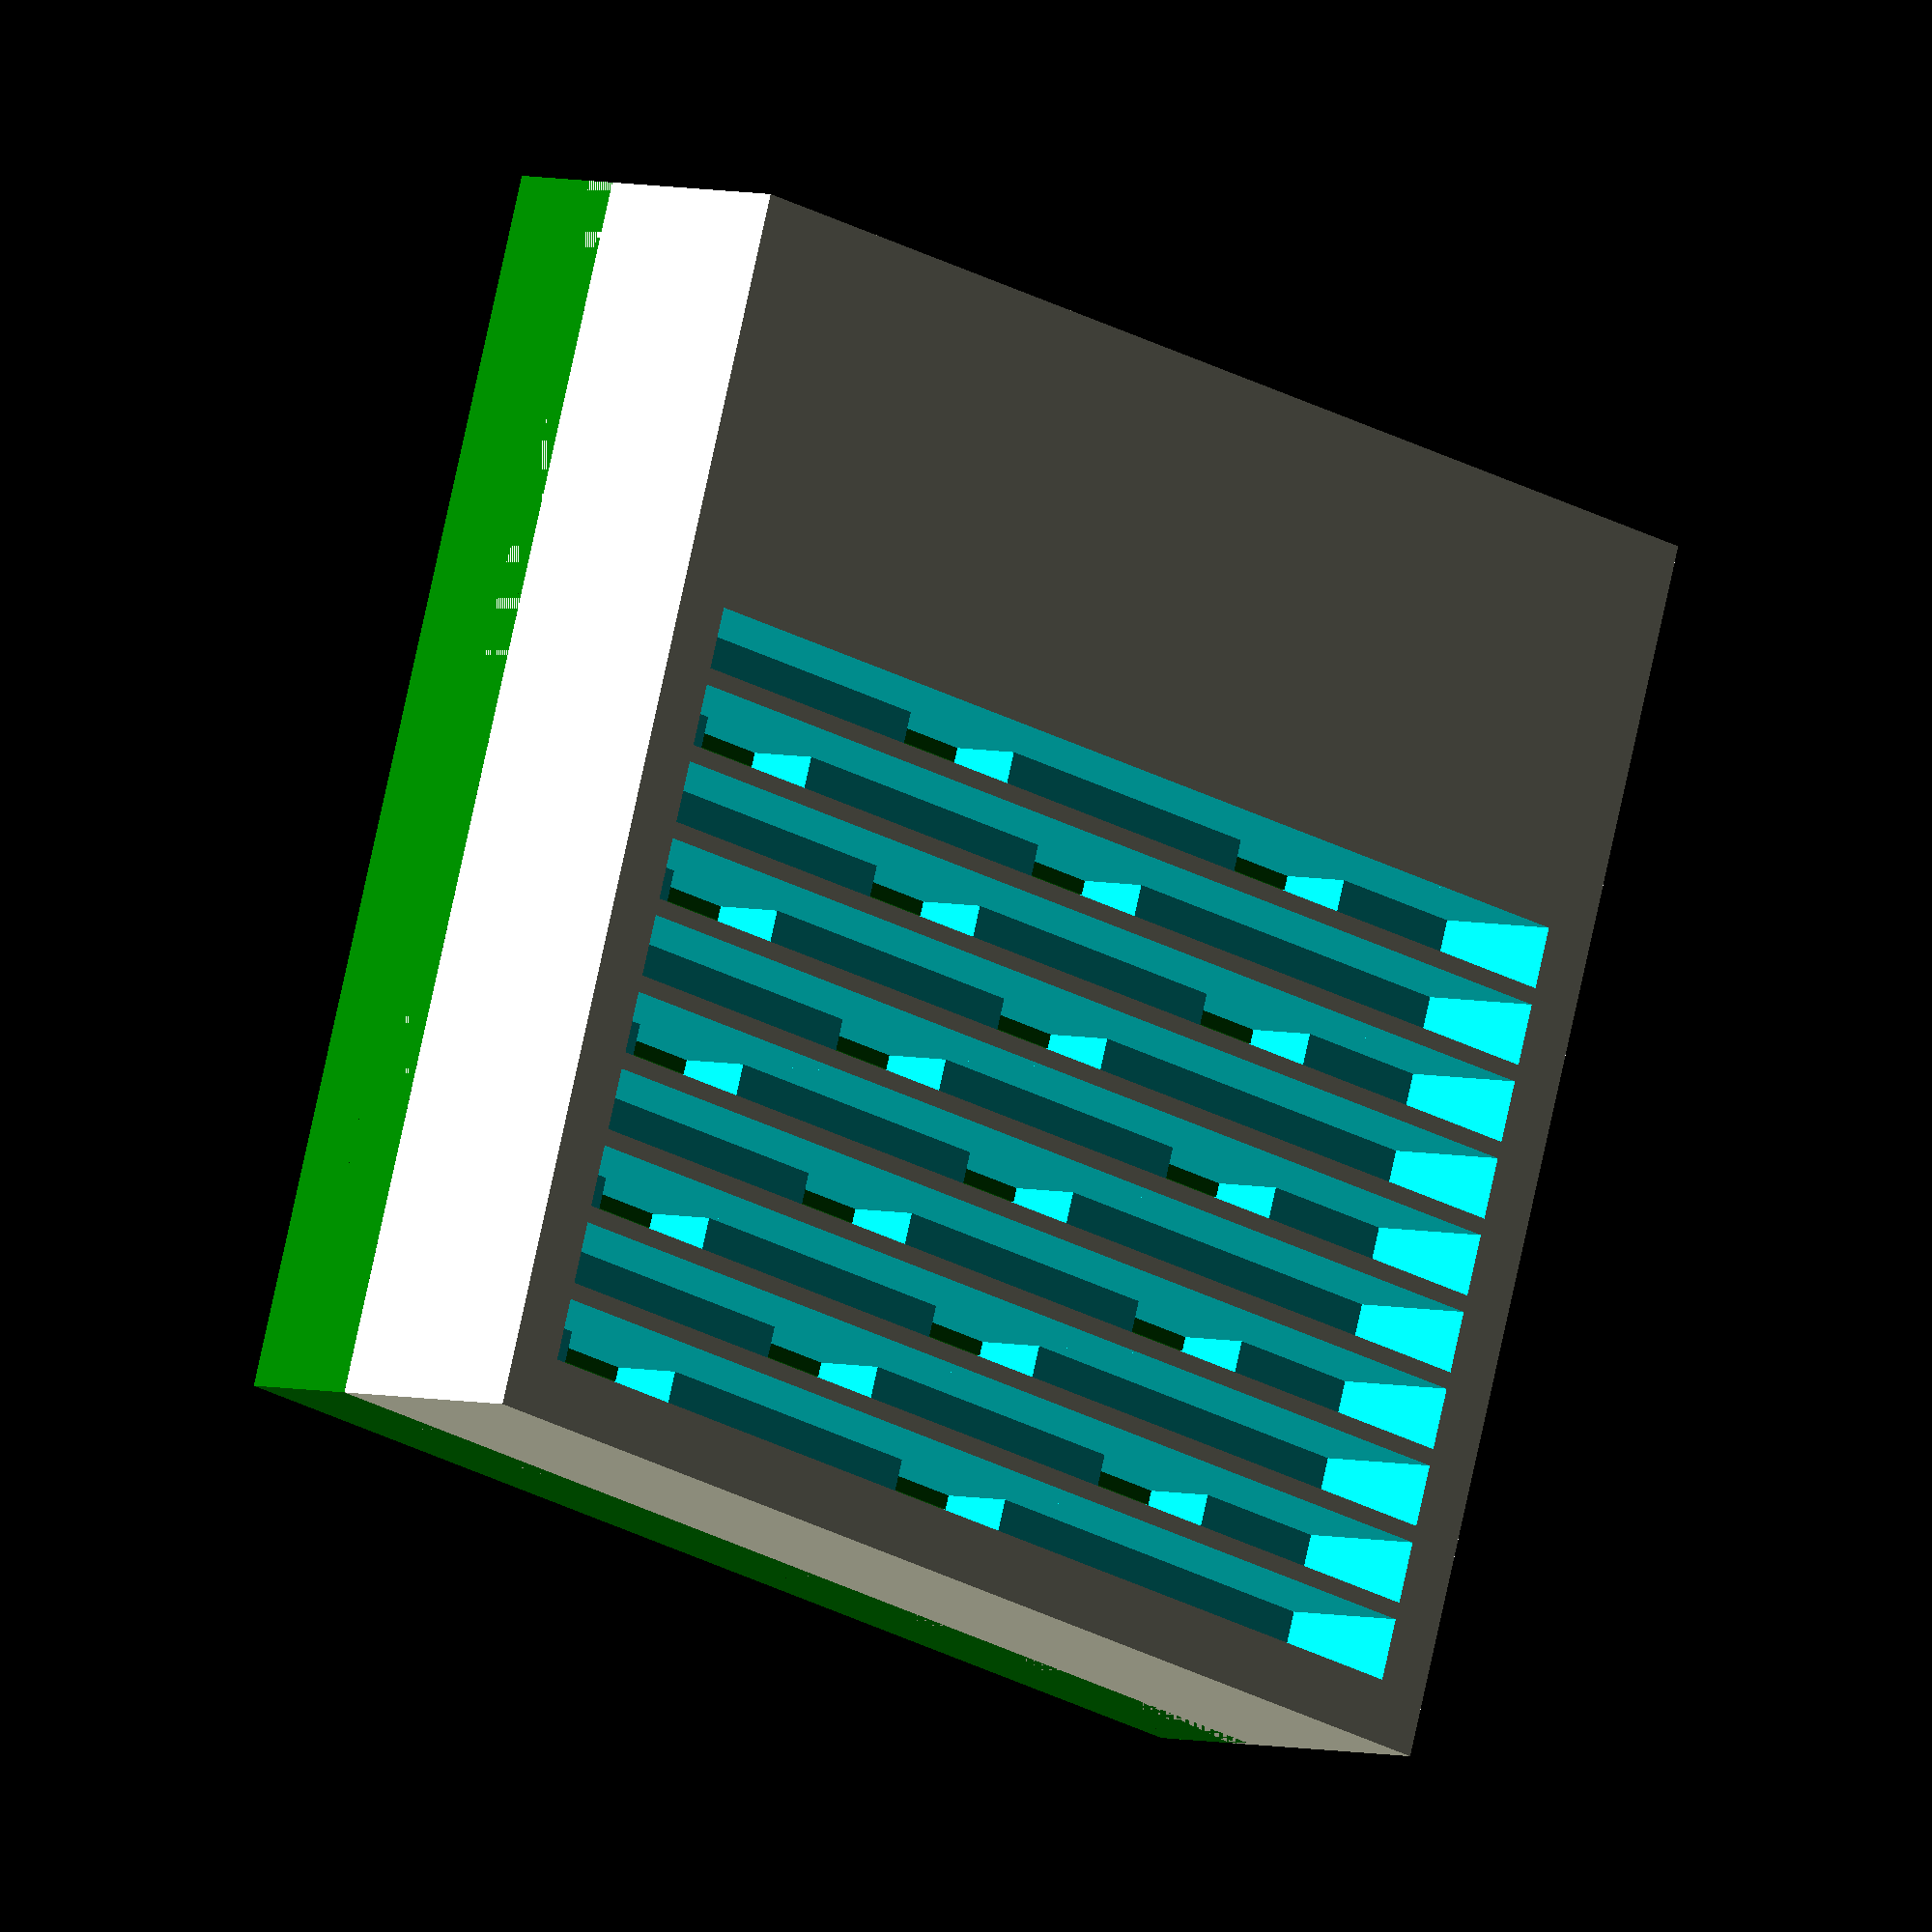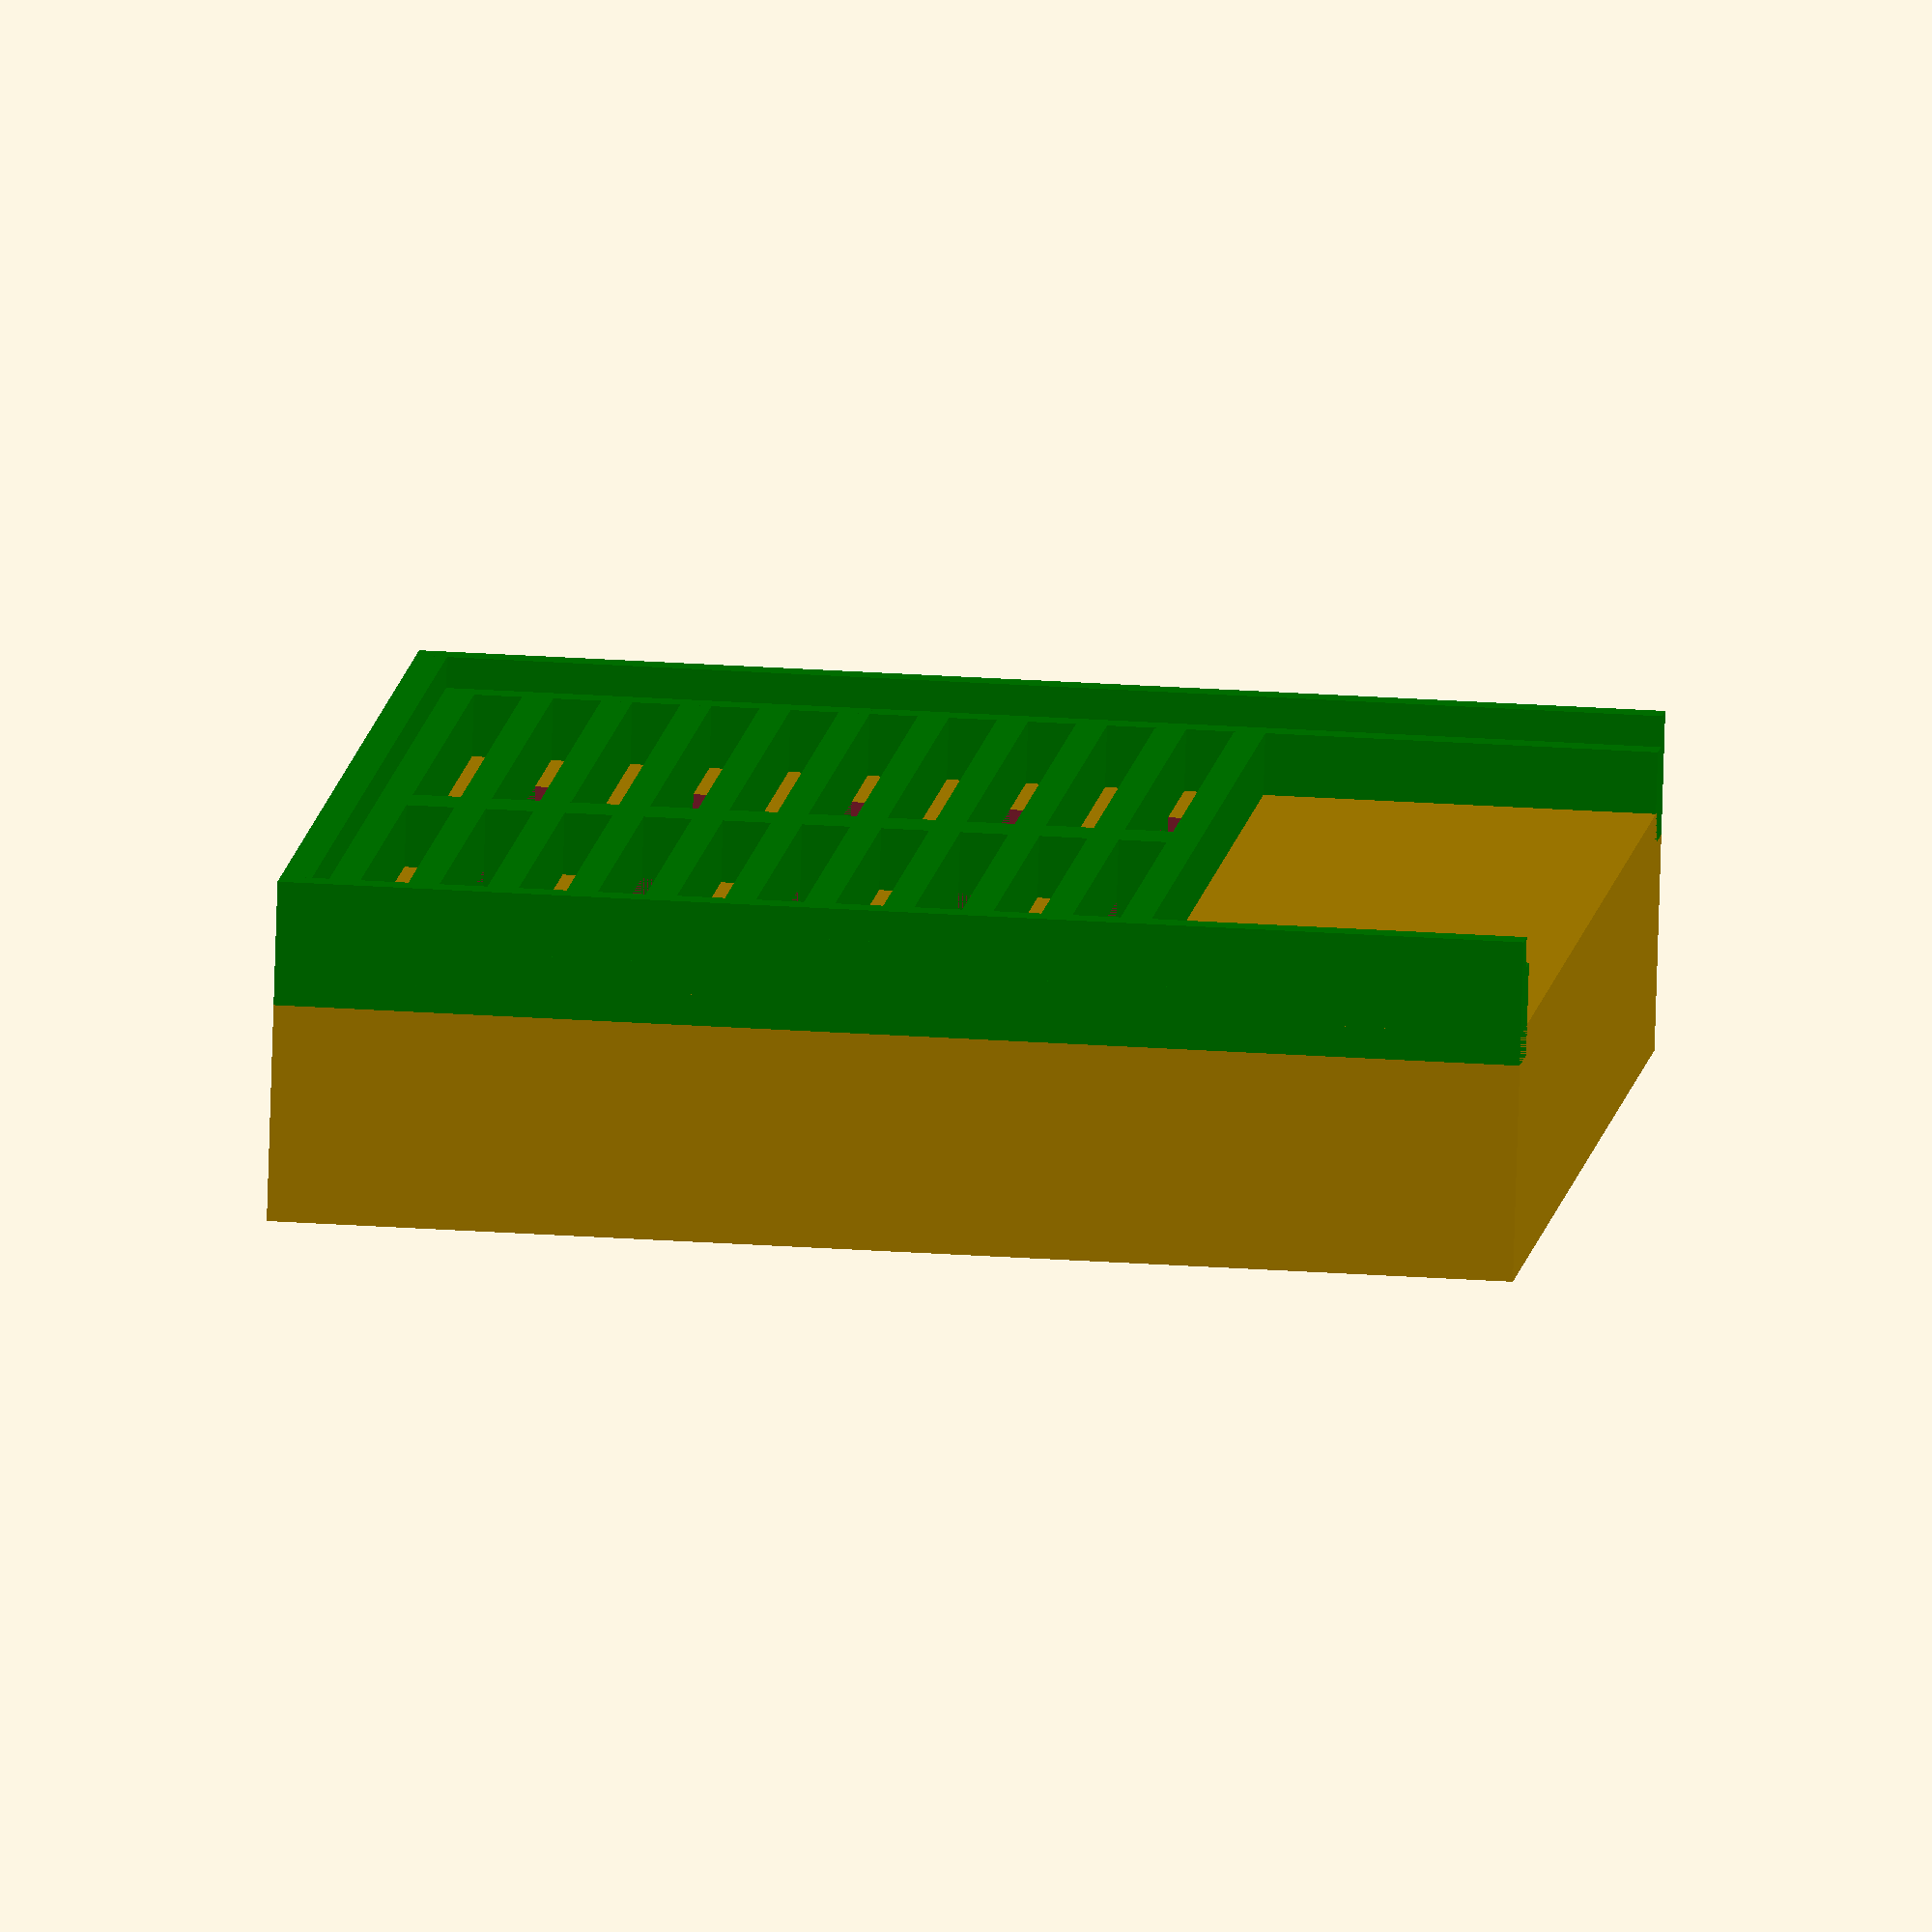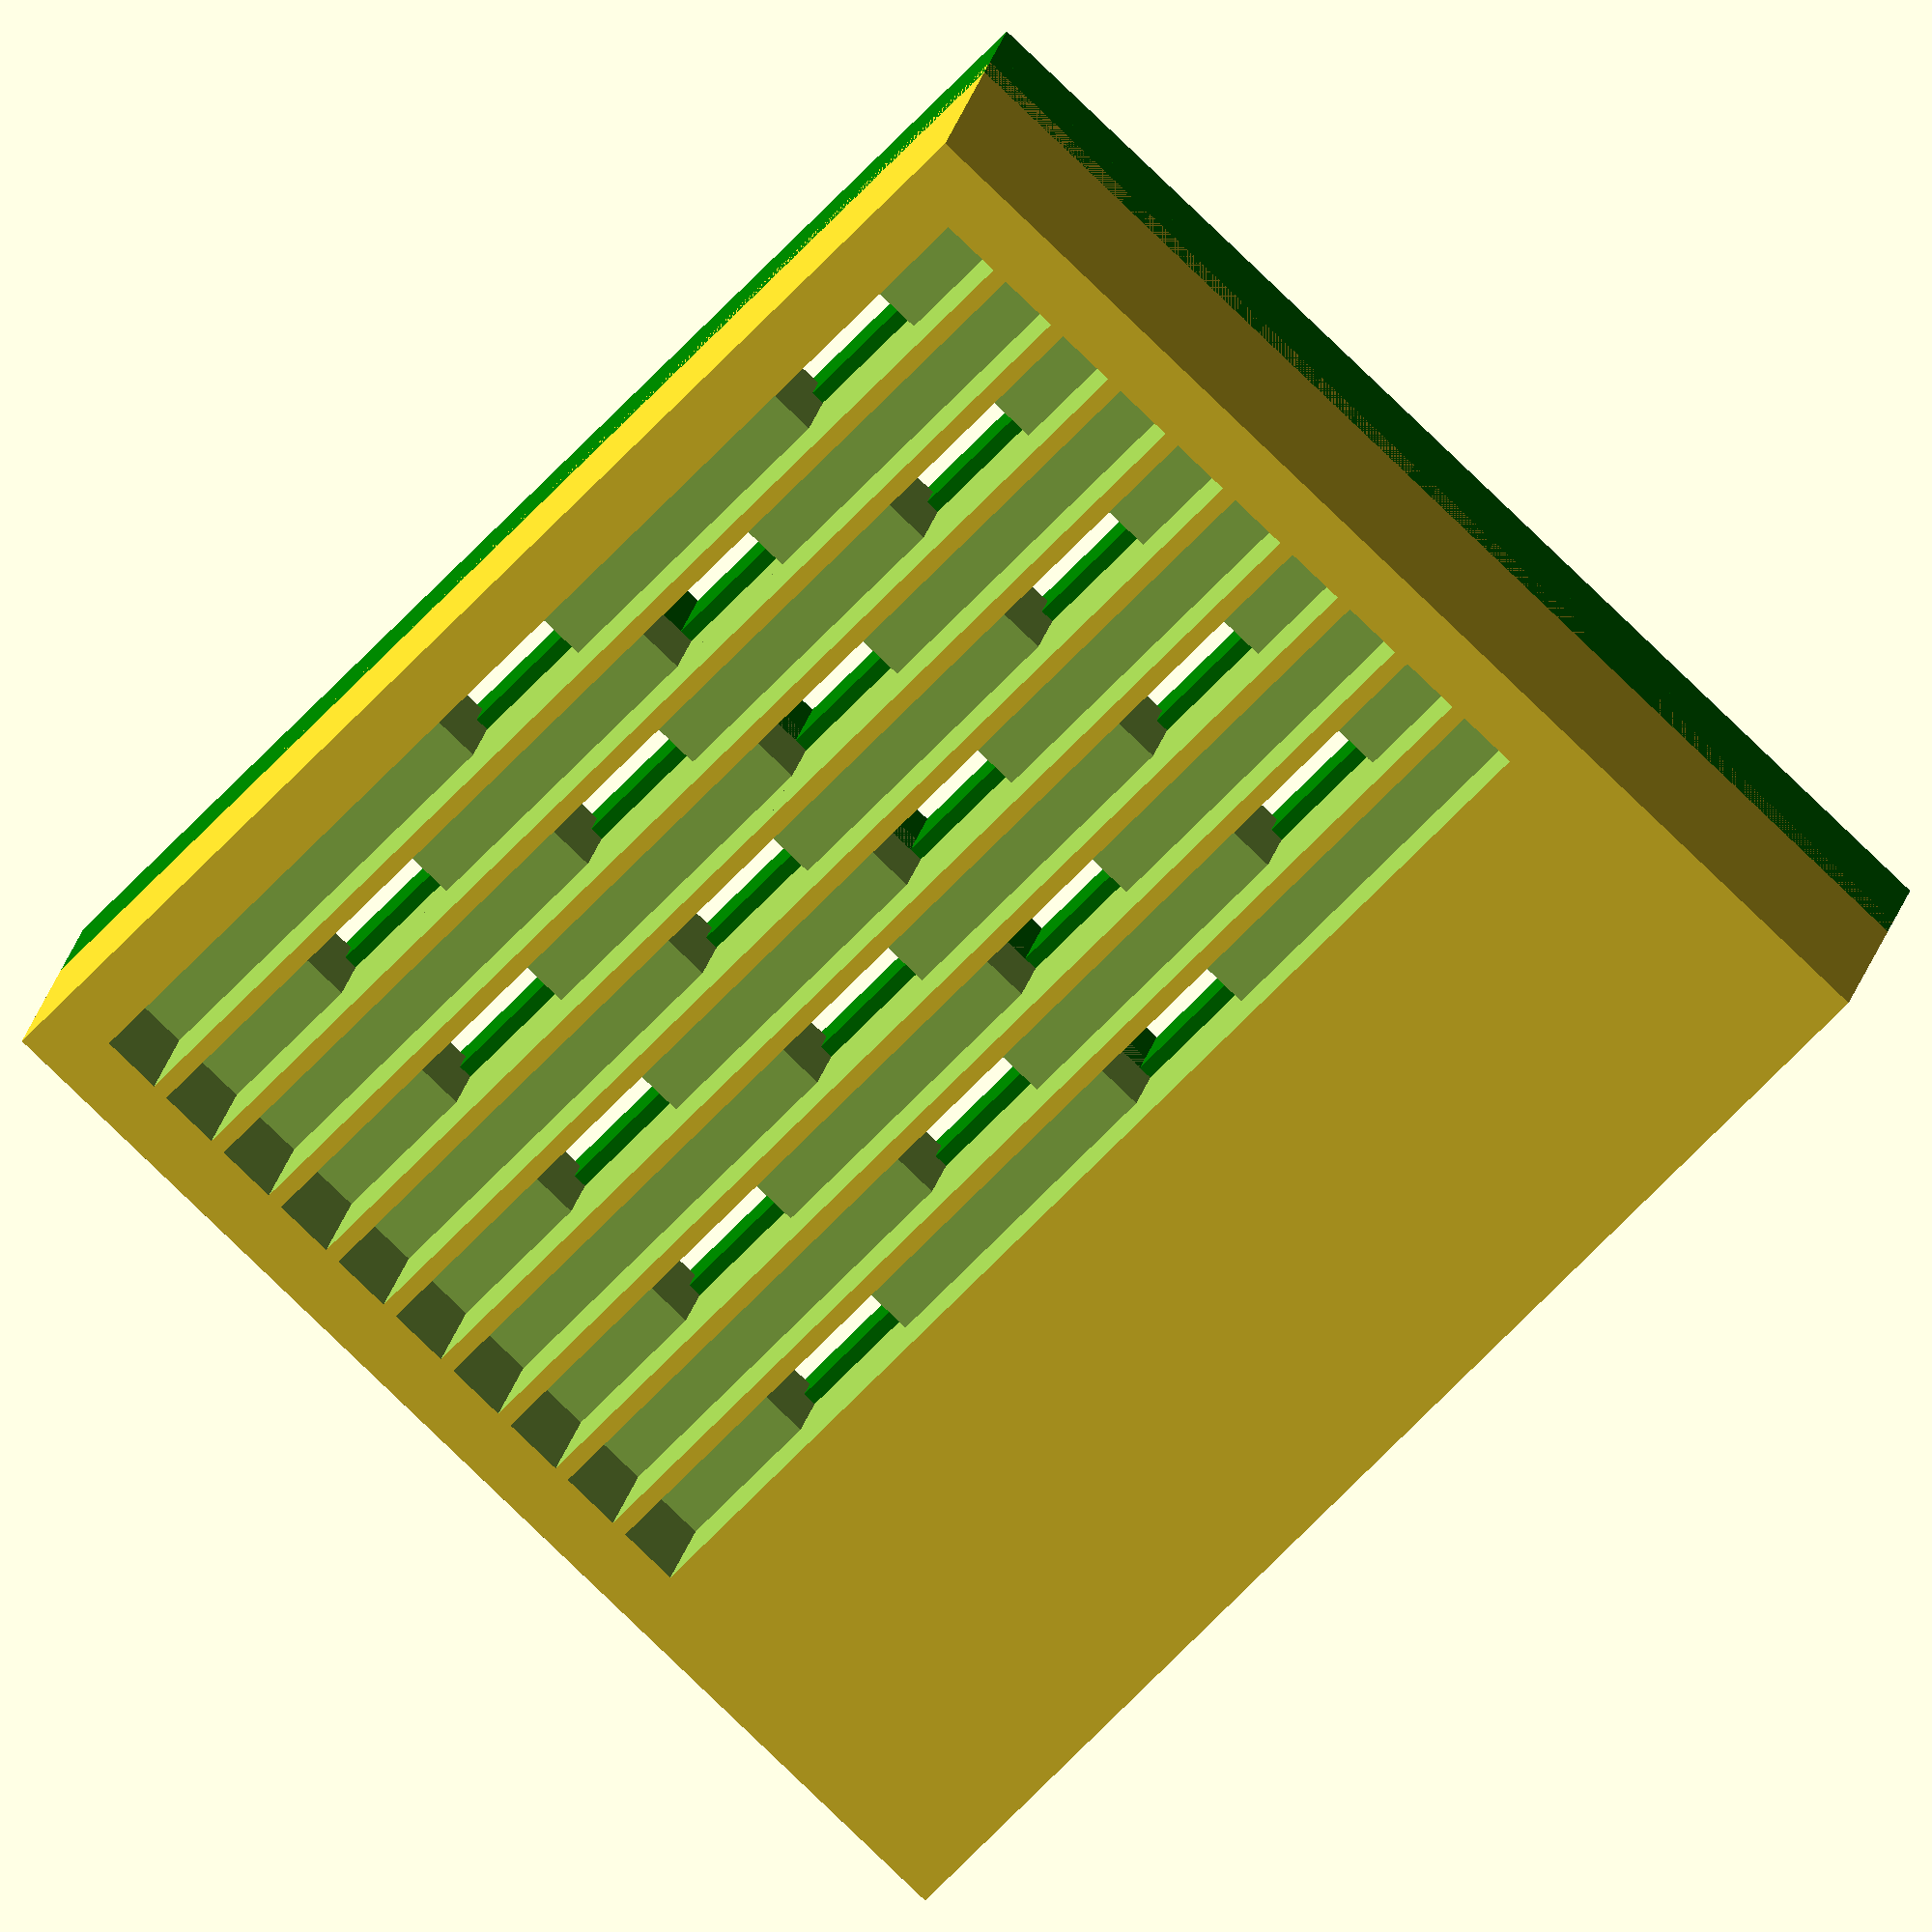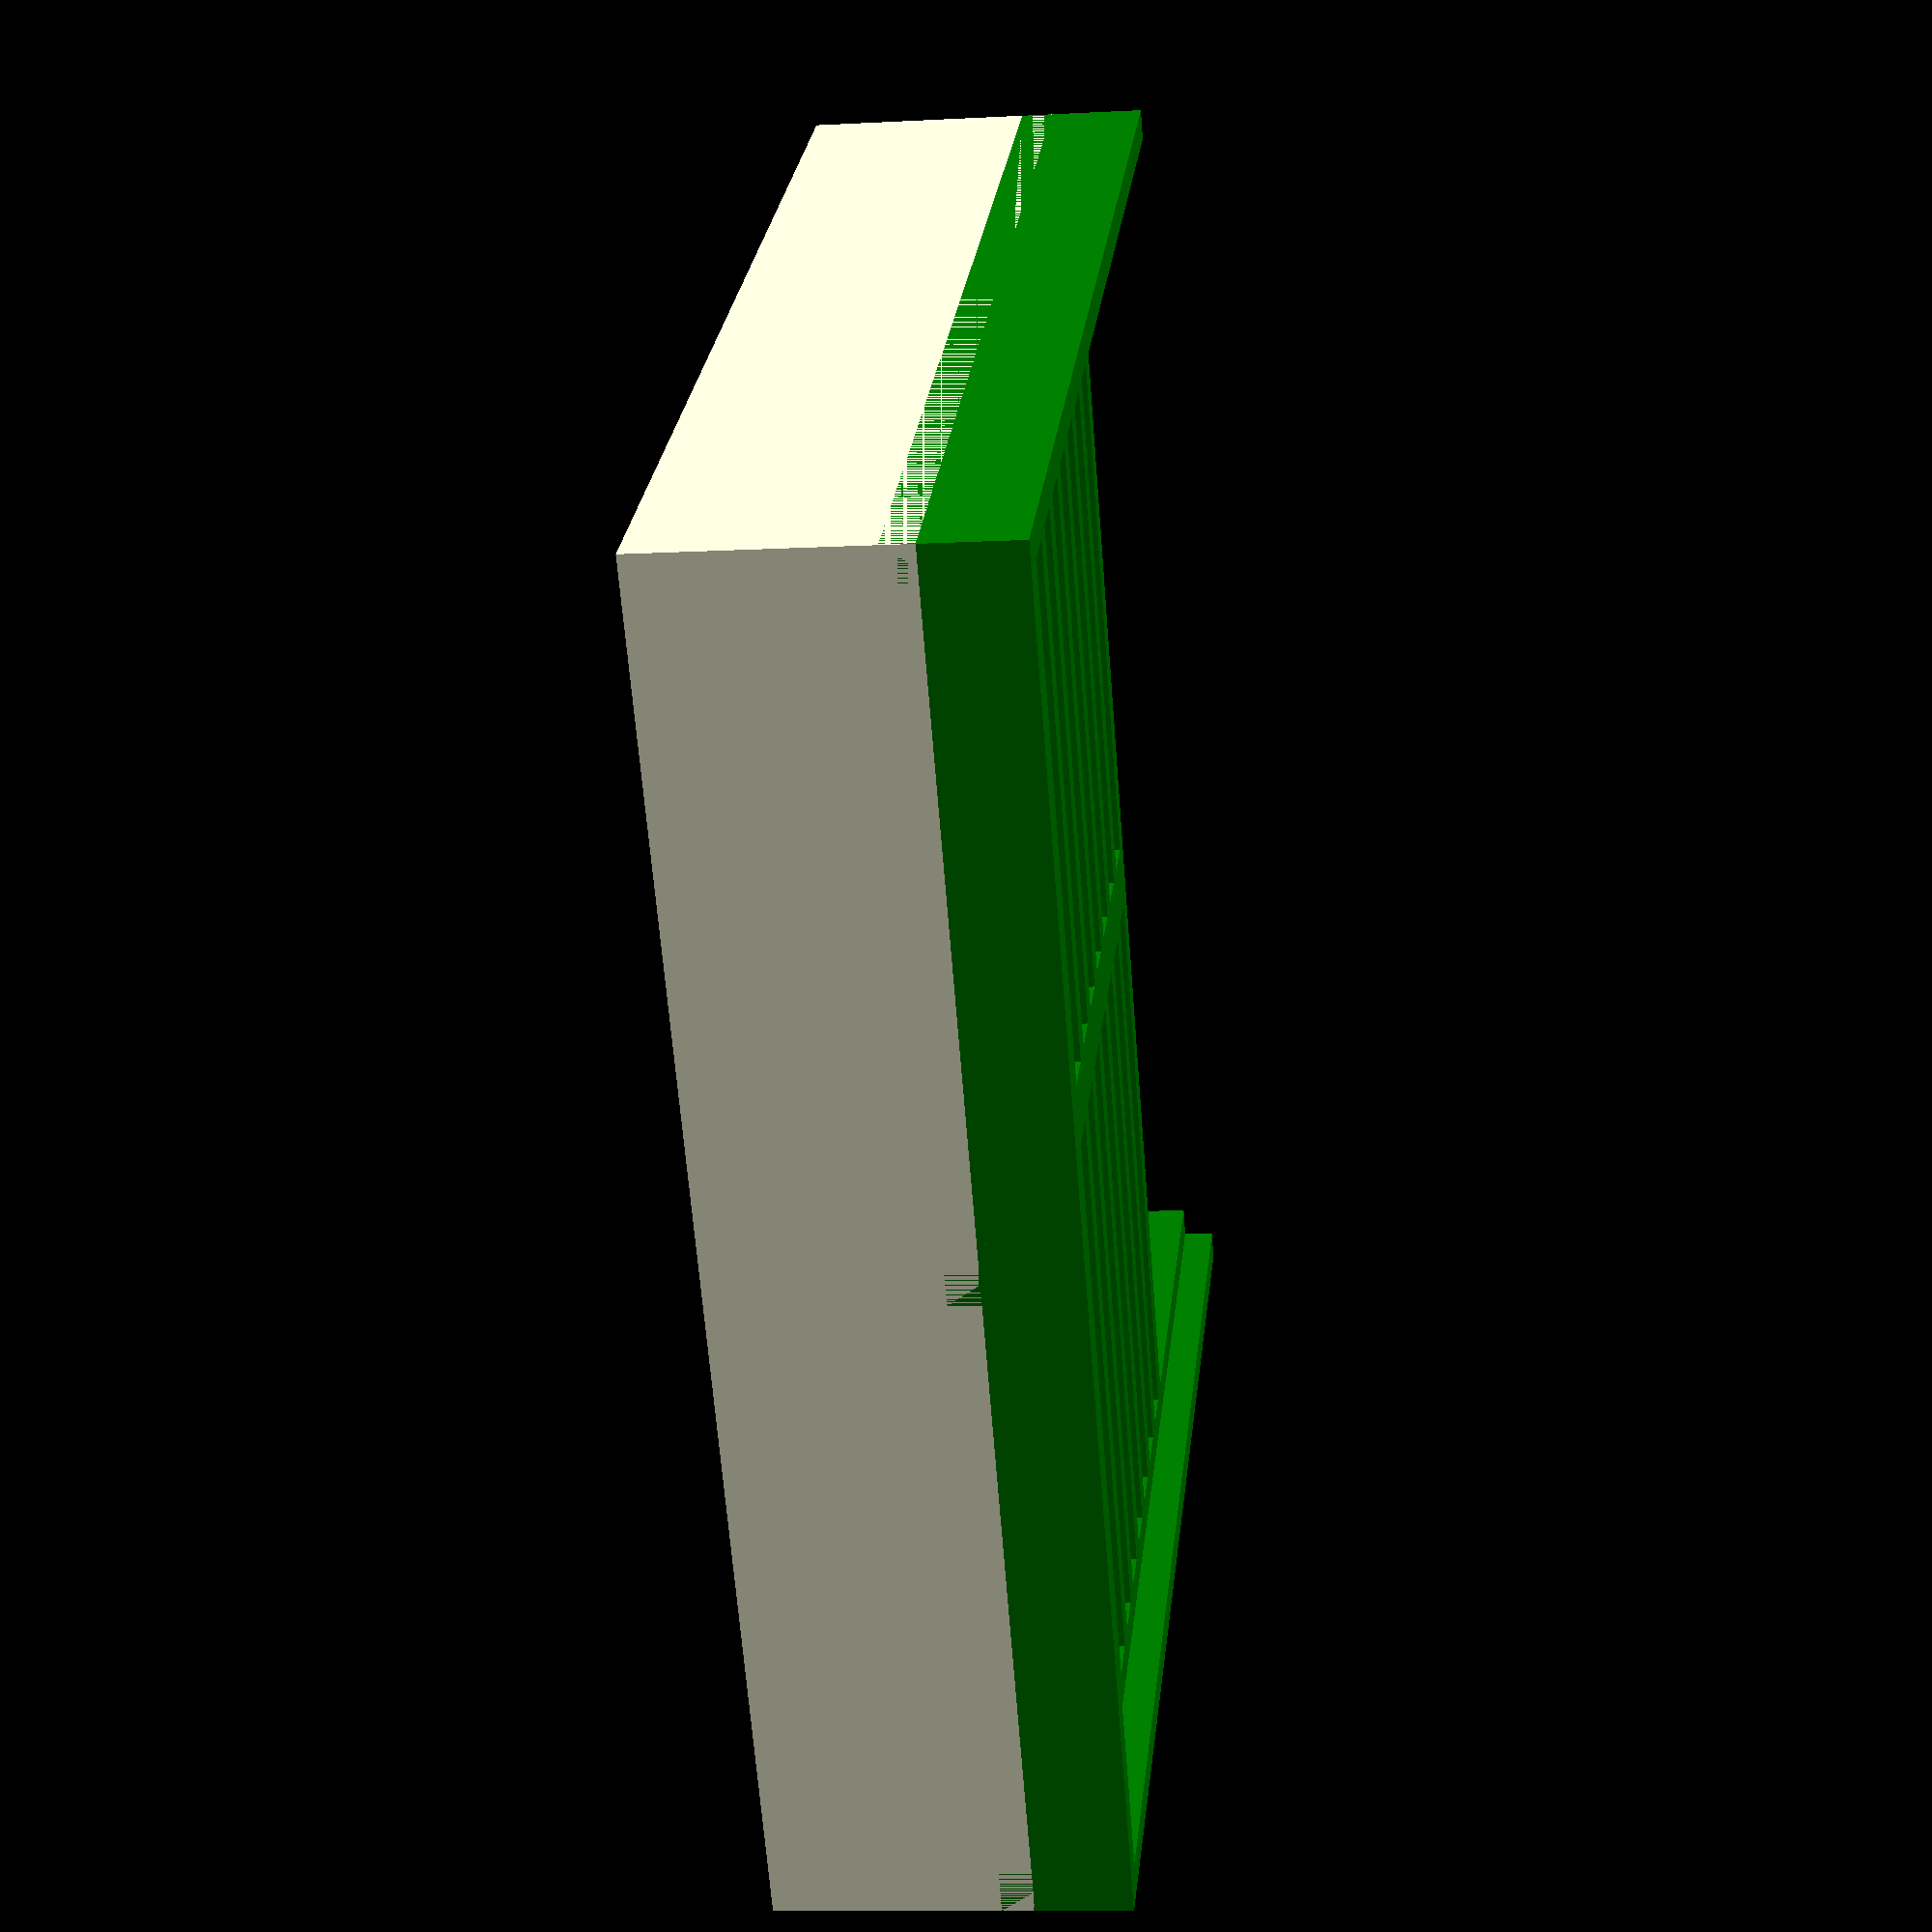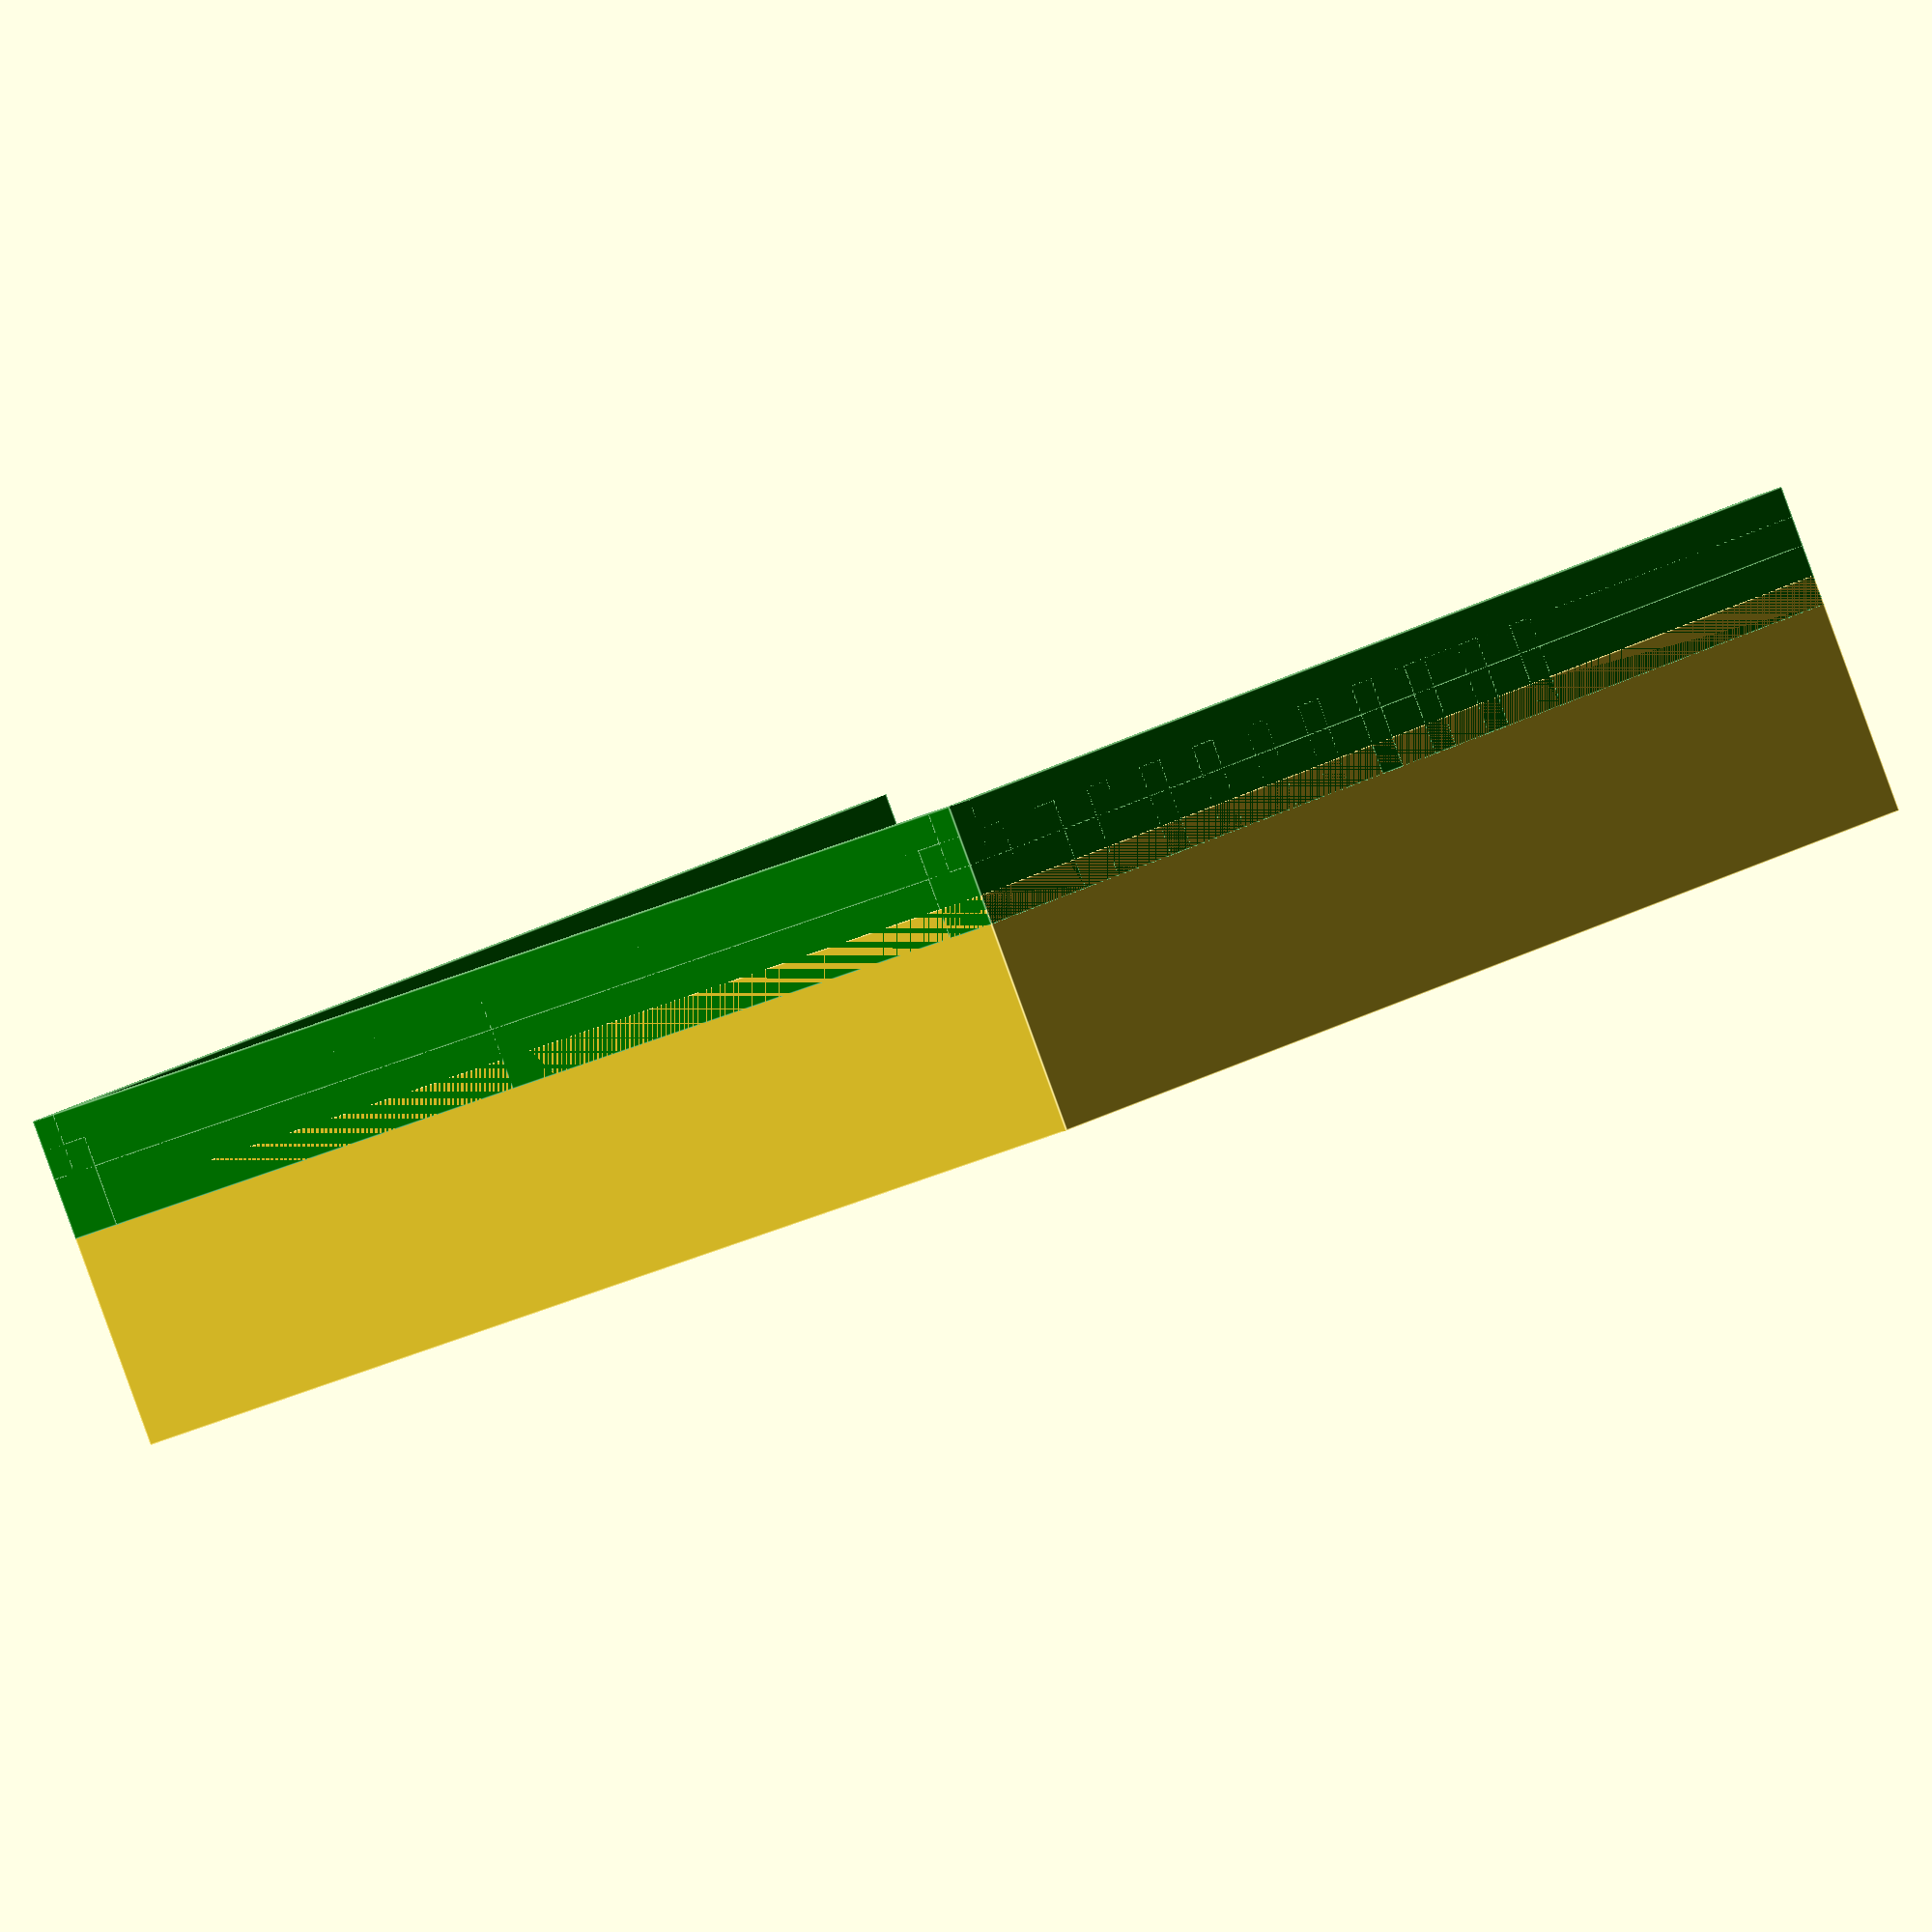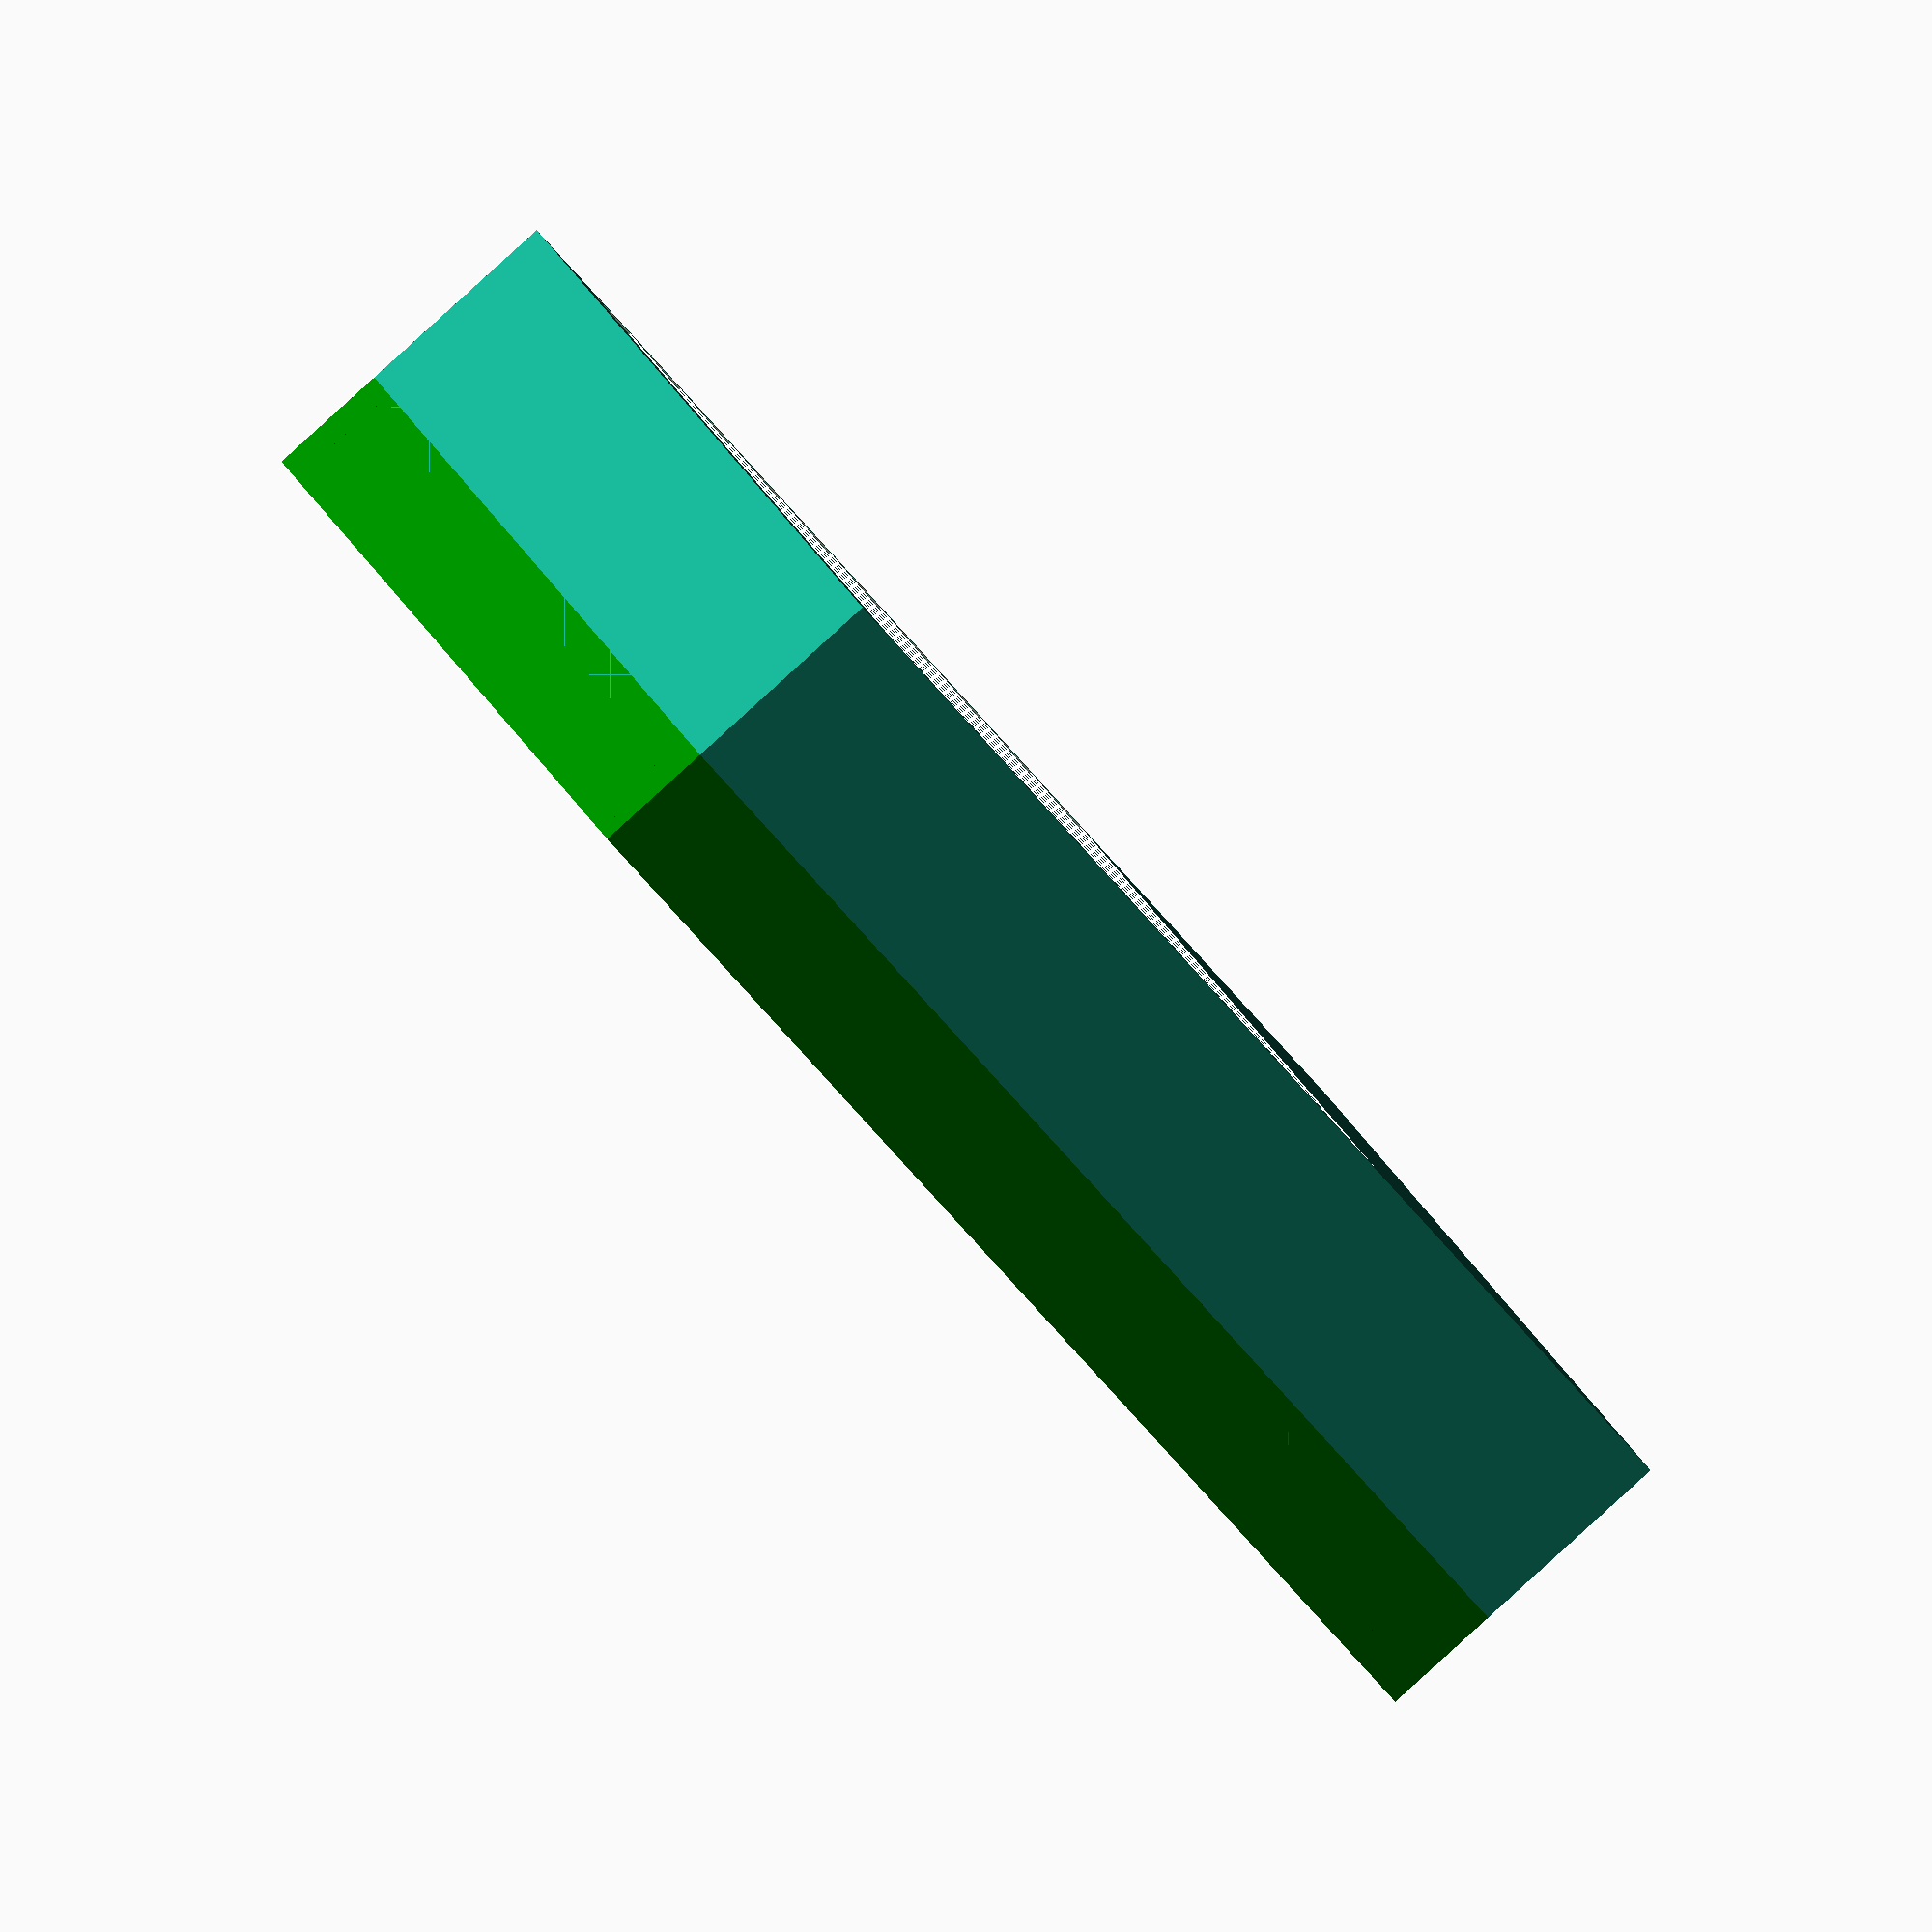
<openscad>
SPACING = 2.54;

module sheet() {
    translate([-20, -1, 0]) {
        translate([0, 0, 5]) {
            cube([40, 2, 50]);
        }
        translate([5, 0, 0]) {
            cube([5, 2, 10]);
        }
        translate([21, 0, 0]) {
            cube([5, 2, 10]);
        }
    }
}

module sheet_even() {
    sheet();
}

module sheet_odd() {
    rotate([0, 0, 180]) {
        sheet();
    }
}

module stack(sheets) {
    for (i = [0 : sheets - 1]) {
        translate([0, i * SPACING, 0]) {
            if (i % 2 == 0) {
                sheet_even();
            } else {
                sheet_odd();
            }
        }
    }
}

difference() {
    translate([-22, -3, 3]) {
        cube([44, 40, 8]);
    }
    translate([0, 0, 1.5]) {
        stack(10);
    }
}

color("green") {
    translate([-1, -3, 1]) {
        cube([2, 2 + 10 * SPACING, 3]);
    }
    
    translate([-22, -3, 1]) {
        cube([44, 2, 3]);
        translate([0, 0, -1]) {
            cube([44, 1, 2]);
        }
        
        for (i = [1 : 10]) {
            translate([0, SPACING * i + 1, 0]) {
                cube([44, 1, 3]);
            }
        }
    }
    
    for (i = [0 : 1]) {
        mirror([i, 0, 0]) {
            translate([-22, -3, 1]) {
                cube([2, 40, 3]);
                translate([0, 0, -1]) {
                    cube([1, 40, 2]);
                }
            }
        }
    }
}
</openscad>
<views>
elev=175.6 azim=198.0 roll=226.2 proj=o view=wireframe
elev=260.1 azim=84.1 roll=1.8 proj=o view=wireframe
elev=340.7 azim=132.9 roll=10.3 proj=o view=solid
elev=10.4 azim=306.3 roll=97.5 proj=p view=solid
elev=88.9 azim=315.0 roll=200.0 proj=o view=edges
elev=269.2 azim=249.4 roll=227.8 proj=o view=wireframe
</views>
